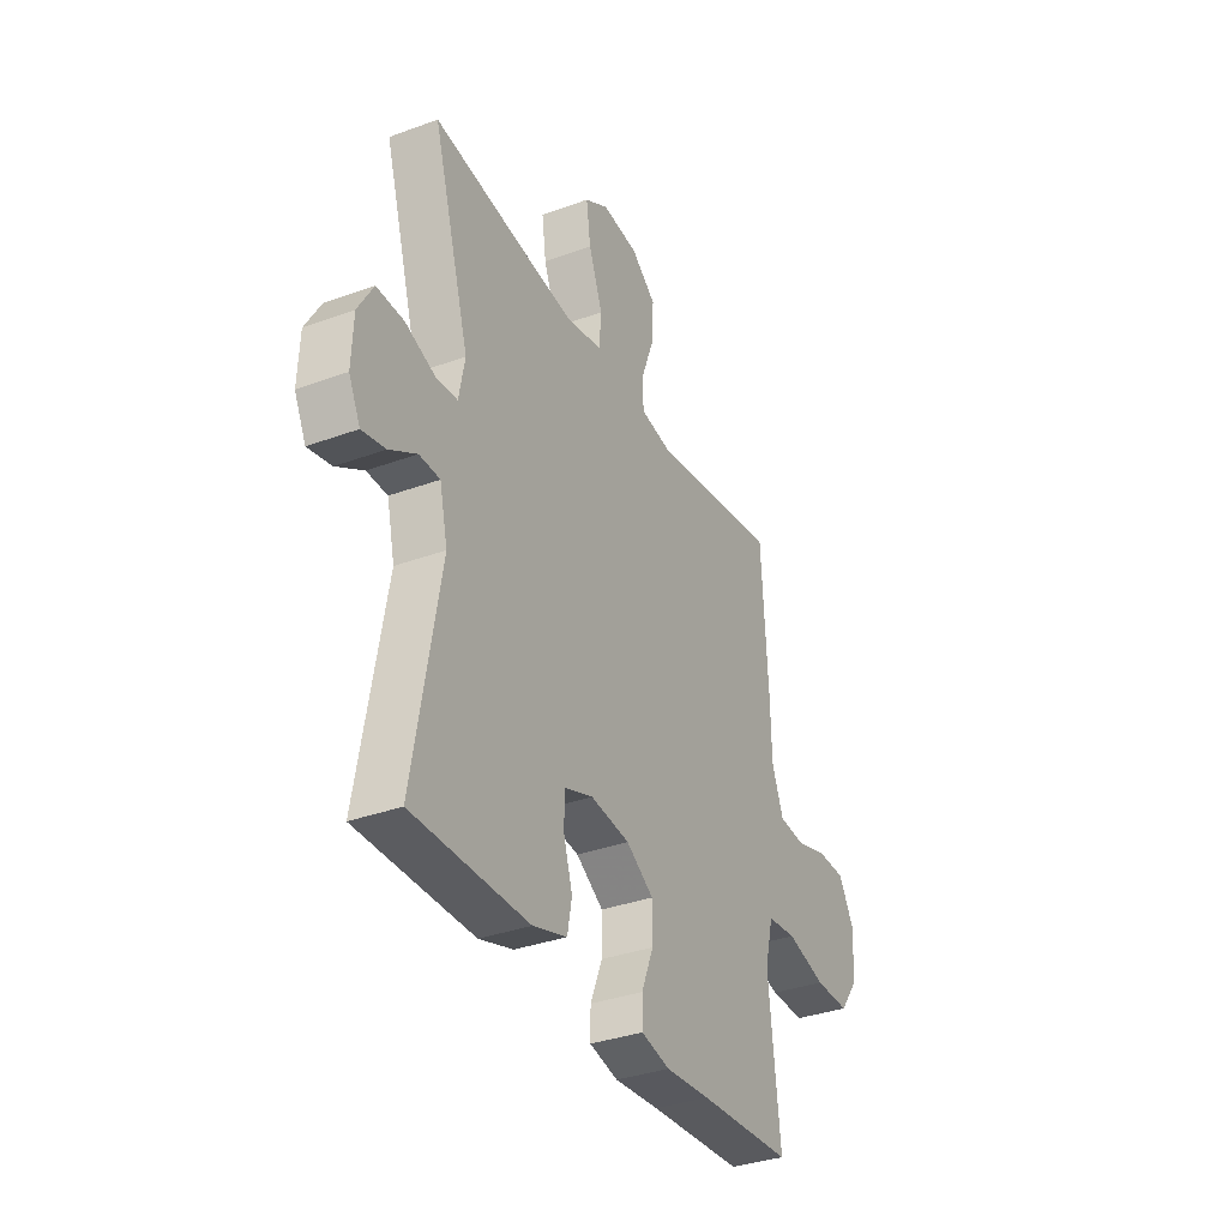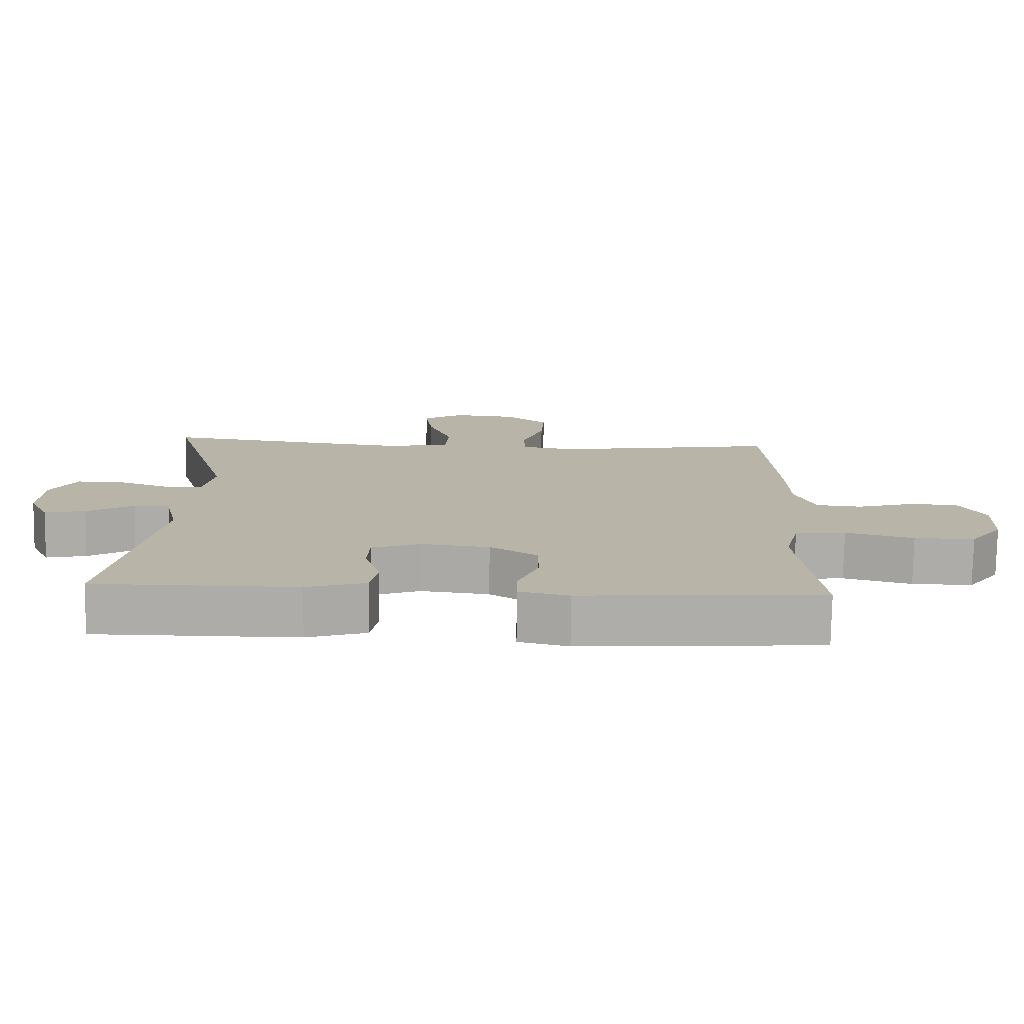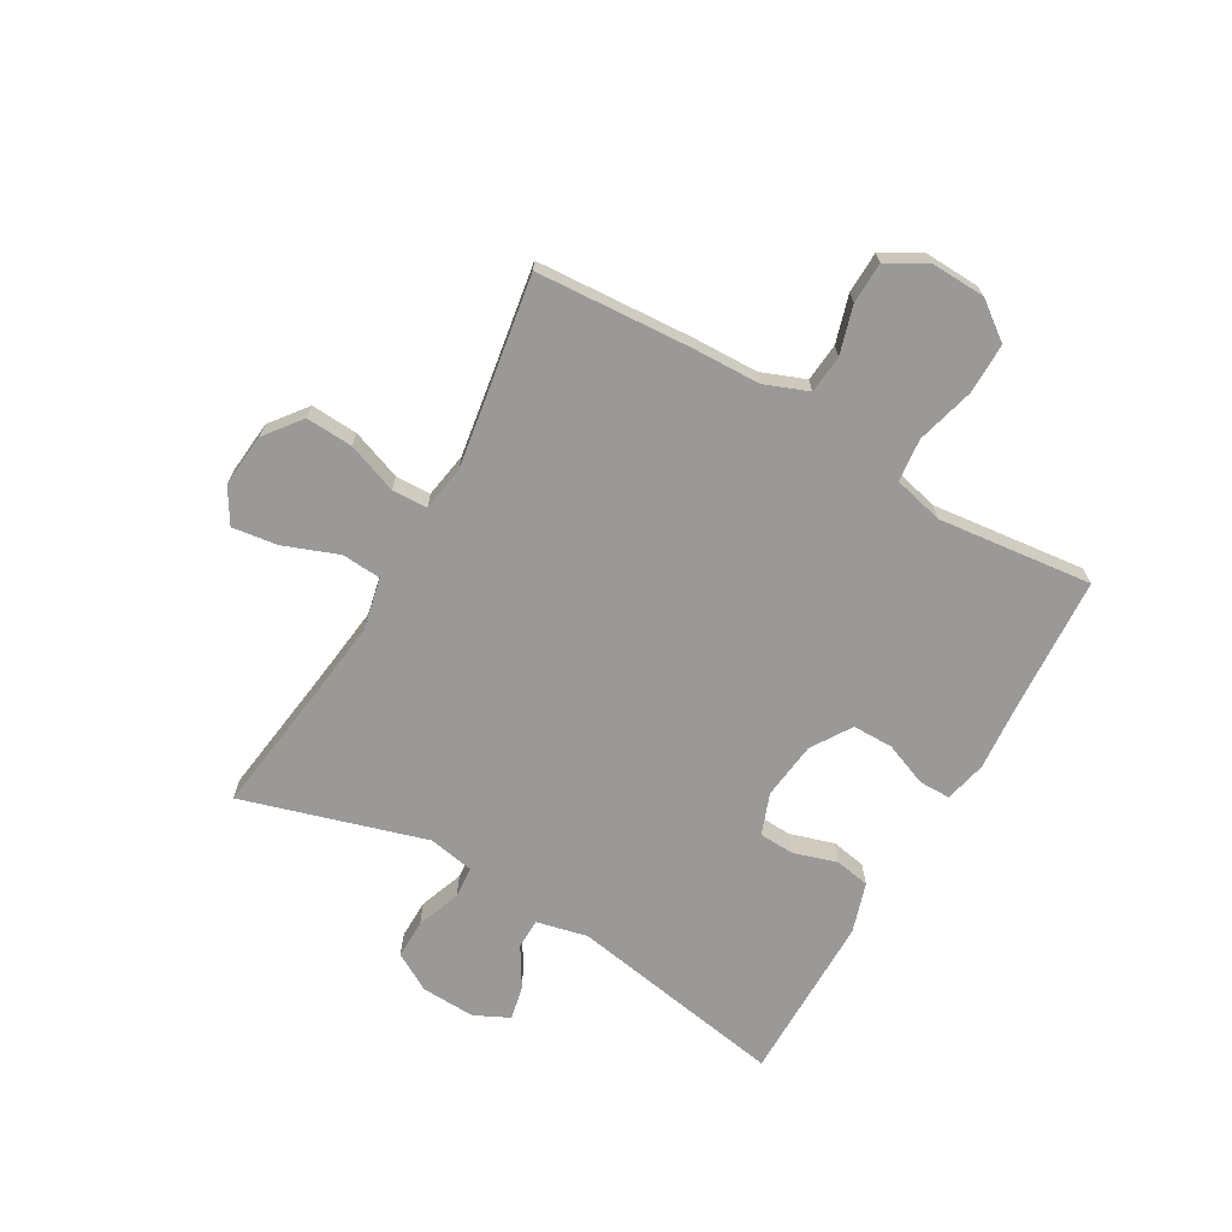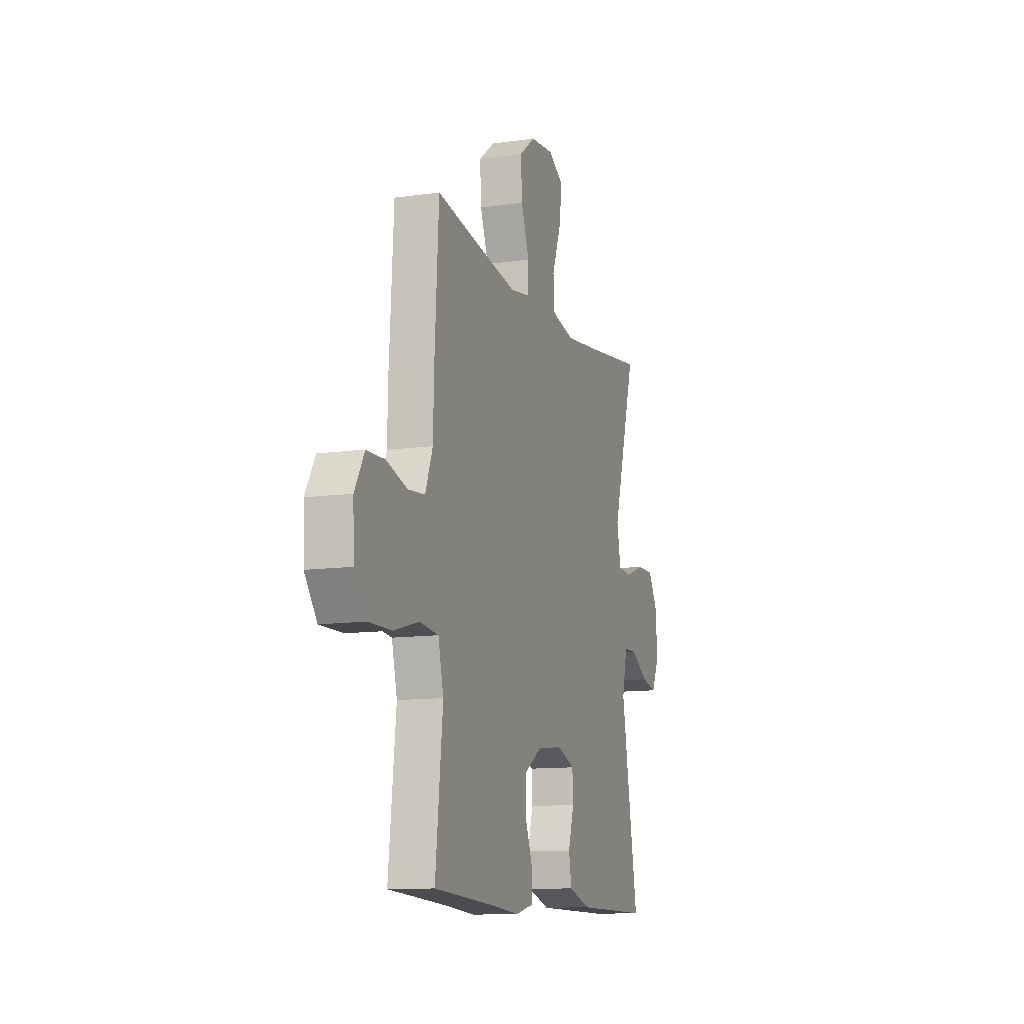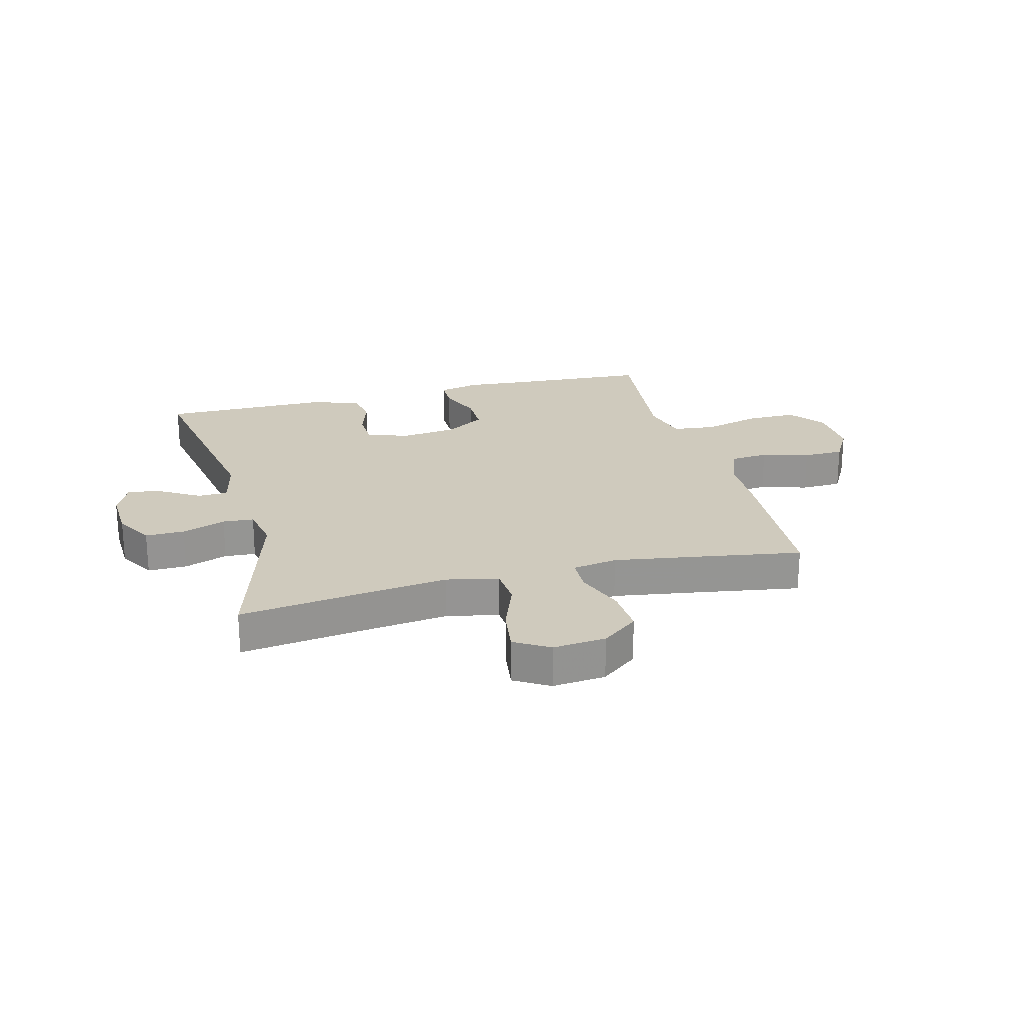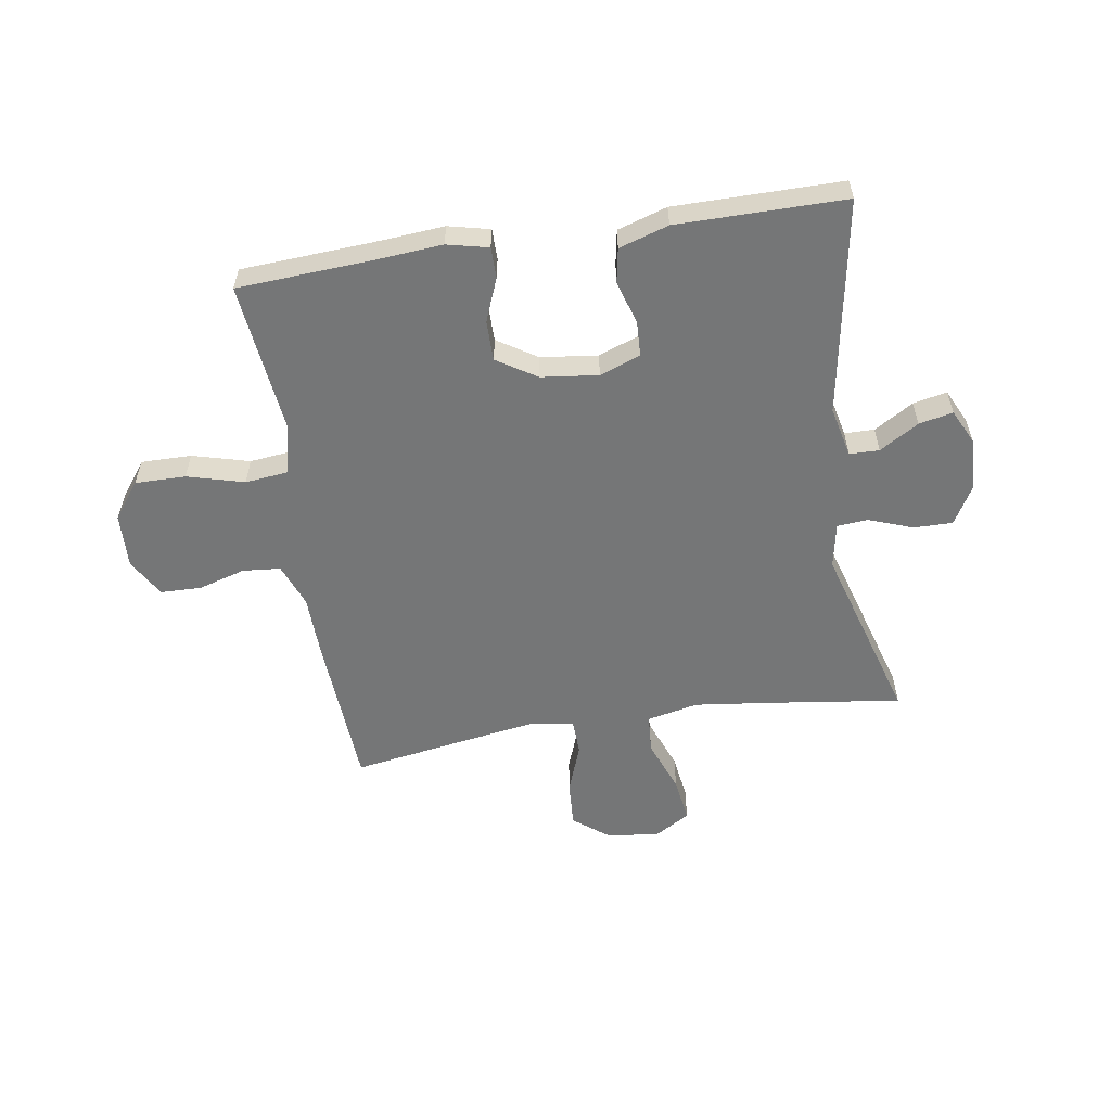
<metadata>
{"format":"obj","ext":"obj","renderer":"f3d","projection":"perspective","resolution":1024,"background":"white","views":[{"elev":-34.7,"azim":-63.8,"up":"+Z"},{"elev":-76.9,"azim":-0.9,"up":"+Z"},{"elev":-69.0,"azim":60.2,"up":"+Y"},{"elev":-11.7,"azim":108.9,"up":"+Z"},{"elev":23.0,"azim":-14.6,"up":"+Y"},{"elev":-56.7,"azim":-171.0,"up":"+Y"}]}
</metadata>
<code>
v 0.5 0.07 -0.5
v 0.263 0.07 -0.514
v 0.15 0.07 -0.523
v 0.078 0.07 -0.506
v 0.078 0.07 -0.452
v 0.108 0.07 -0.377
v 0.108 0.07 -0.307
v 0.039 0.07 -0.263
v -0.06 0.07 -0.251
v -0.131 0.07 -0.277
v -0.134 0.07 -0.338
v -0.111 0.07 -0.413
v -0.122 0.07 -0.473
v -0.208 0.07 -0.5
v -0.335 0.07 -0.5
v -0.5 0.07 -0.5
v -0.434 0.07 -0.124
v -0.454 0.07 -0.036
v -0.506 0.07 -0.035
v -0.574 0.07 -0.076
v -0.633 0.07 -0.089
v -0.662 0.07 -0.029
v -0.658 0.07 0.064
v -0.62 0.07 0.13
v -0.552 0.07 0.129
v -0.476 0.07 0.101
v -0.422 0.07 0.105
v -0.407 0.07 0.184
v -0.5 0.07 0.5
v -0.272 0.07 0.469
v -0.135 0.07 0.452
v -0.045 0.07 0.471
v -0.04 0.07 0.539
v -0.075 0.07 0.632
v -0.086 0.07 0.711
v -0.026 0.07 0.747
v 0.066 0.07 0.738
v 0.129 0.07 0.689
v 0.124 0.07 0.608
v 0.092 0.07 0.522
v 0.094 0.07 0.461
v 0.172 0.07 0.448
v 0.294 0.07 0.467
v 0.5 0.07 0.5
v 0.516 0.07 0.232
v 0.519 0.07 0.117
v 0.548 0.07 0.041
v 0.614 0.07 0.035
v 0.696 0.07 0.059
v 0.767 0.07 0.057
v 0.805 0.07 -0.01
v 0.801 0.07 -0.105
v 0.753 0.07 -0.169
v 0.665 0.07 -0.168
v 0.566 0.07 -0.141
v 0.492 0.07 -0.149
v 0.471 0.07 -0.235
v 0.485 0.07 -0.363
v 0.5 0 -0.5
v 0.263 0 -0.514
v 0.15 0 -0.523
v 0.078 0 -0.506
v 0.078 0 -0.452
v 0.108 0 -0.377
v 0.108 0 -0.307
v 0.039 0 -0.263
v -0.06 0 -0.251
v -0.131 0 -0.277
v -0.134 0 -0.338
v -0.111 0 -0.413
v -0.122 0 -0.473
v -0.208 0 -0.5
v -0.335 0 -0.5
v -0.5 0 -0.5
v -0.434 0 -0.124
v -0.454 0 -0.036
v -0.506 0 -0.035
v -0.574 0 -0.076
v -0.633 0 -0.089
v -0.662 0 -0.029
v -0.658 0 0.064
v -0.62 0 0.13
v -0.552 0 0.129
v -0.476 0 0.101
v -0.422 0 0.105
v -0.407 0 0.184
v -0.5 0 0.5
v -0.272 0 0.469
v -0.135 0 0.452
v -0.045 0 0.471
v -0.04 0 0.539
v -0.075 0 0.632
v -0.086 0 0.711
v -0.026 0 0.747
v 0.066 0 0.738
v 0.129 0 0.689
v 0.124 0 0.608
v 0.092 0 0.522
v 0.094 0 0.461
v 0.172 0 0.448
v 0.294 0 0.467
v 0.5 0 0.5
v 0.516 0 0.232
v 0.519 0 0.117
v 0.548 0 0.041
v 0.614 0 0.035
v 0.696 0 0.059
v 0.767 0 0.057
v 0.805 0 -0.01
v 0.801 0 -0.105
v 0.753 0 -0.169
v 0.665 0 -0.168
v 0.566 0 -0.141
v 0.492 0 -0.149
v 0.471 0 -0.235
v 0.485 0 -0.363
f 52 53 54 55
f 52 55 56
f 51 52 56
f 48 49 50 51
f 47 48 51 56
f 46 47 56
f 43 44 45 46
f 42 43 46 56
f 41 42 56 57
f 37 38 39 40
f 37 40 41
f 36 37 41
f 33 34 35 36
f 33 36 41
f 32 33 41 57
f 28 29 30
f 27 28 30 31
f 23 24 25 26
f 23 26 27
f 22 23 27
f 19 20 21 22
f 18 19 22 27
f 17 18 27 31
f 15 16 17 31
f 11 12 13 14
f 10 11 14 15
f 3 4 5 6
f 2 3 6 7
f 58 1 2 7
f 57 58 7 8
f 32 57 8 9
f 10 15 31 32
f 9 10 32
f 113 112 111 110
f 114 113 110
f 114 110 109
f 109 108 107 106
f 114 109 106 105
f 114 105 104
f 104 103 102 101
f 114 104 101 100
f 115 114 100 99
f 98 97 96 95
f 99 98 95
f 99 95 94
f 94 93 92 91
f 99 94 91
f 115 99 91 90
f 88 87 86
f 89 88 86 85
f 84 83 82 81
f 85 84 81
f 85 81 80
f 80 79 78 77
f 85 80 77 76
f 89 85 76 75
f 89 75 74 73
f 72 71 70 69
f 73 72 69 68
f 64 63 62 61
f 65 64 61 60
f 65 60 59 116
f 66 65 116 115
f 67 66 115 90
f 90 89 73 68
f 90 68 67
f 1 59 60 2
f 2 60 61 3
f 3 61 62 4
f 4 62 63 5
f 5 63 64 6
f 6 64 65 7
f 7 65 66 8
f 8 66 67 9
f 9 67 68 10
f 10 68 69 11
f 11 69 70 12
f 12 70 71 13
f 13 71 72 14
f 14 72 73 15
f 15 73 74 16
f 16 74 75 17
f 17 75 76 18
f 18 76 77 19
f 19 77 78 20
f 20 78 79 21
f 21 79 80 22
f 22 80 81 23
f 23 81 82 24
f 24 82 83 25
f 25 83 84 26
f 26 84 85 27
f 27 85 86 28
f 28 86 87 29
f 29 87 88 30
f 30 88 89 31
f 31 89 90 32
f 32 90 91 33
f 33 91 92 34
f 34 92 93 35
f 35 93 94 36
f 36 94 95 37
f 37 95 96 38
f 38 96 97 39
f 39 97 98 40
f 40 98 99 41
f 41 99 100 42
f 42 100 101 43
f 43 101 102 44
f 44 102 103 45
f 45 103 104 46
f 46 104 105 47
f 47 105 106 48
f 48 106 107 49
f 49 107 108 50
f 50 108 109 51
f 51 109 110 52
f 52 110 111 53
f 53 111 112 54
f 54 112 113 55
f 55 113 114 56
f 56 114 115 57
f 57 115 116 58
f 58 116 59 1

</code>
